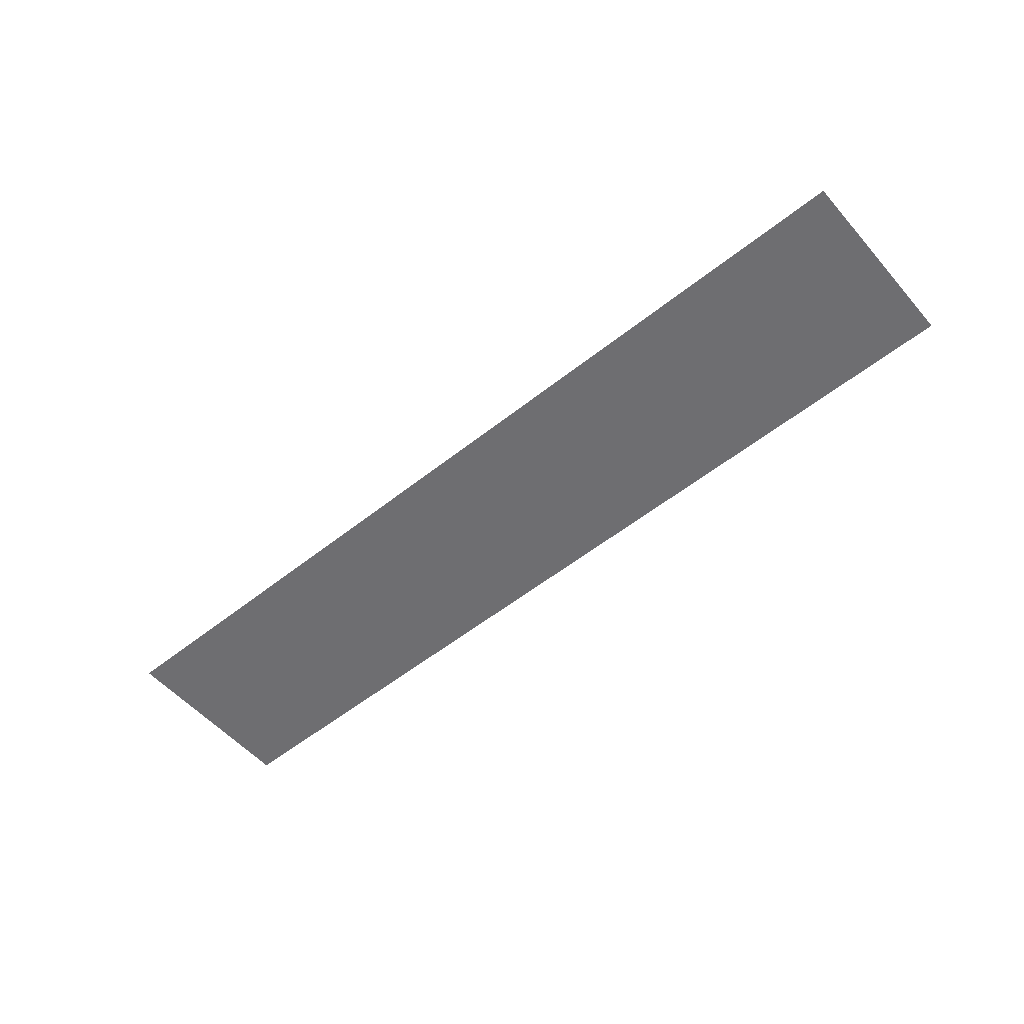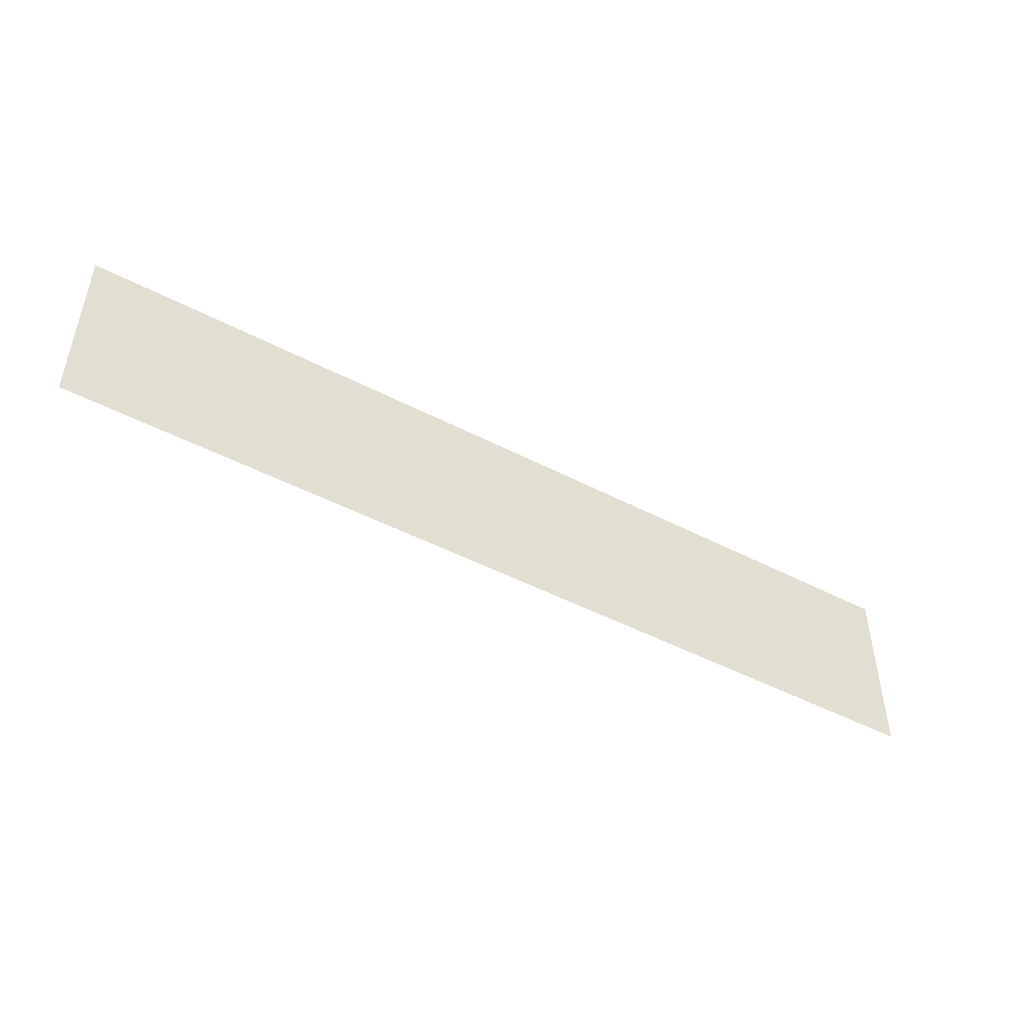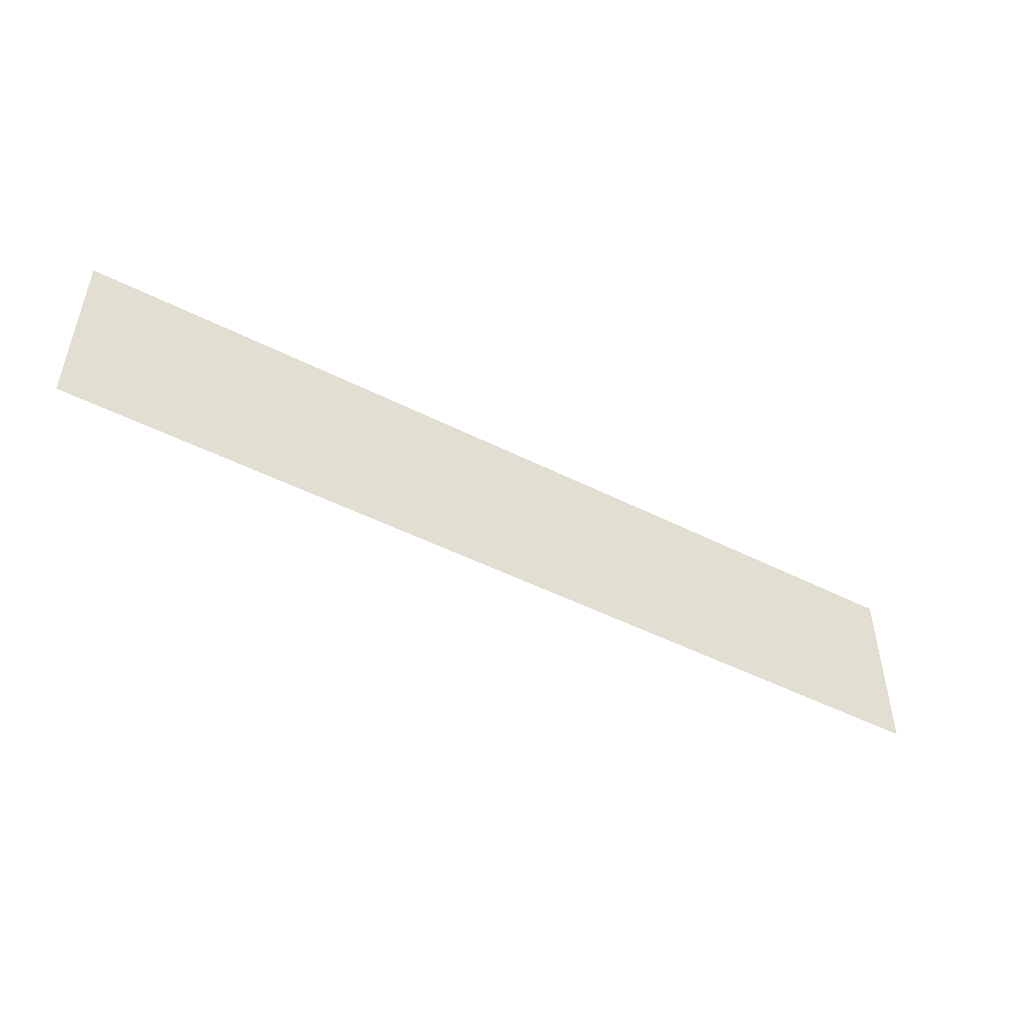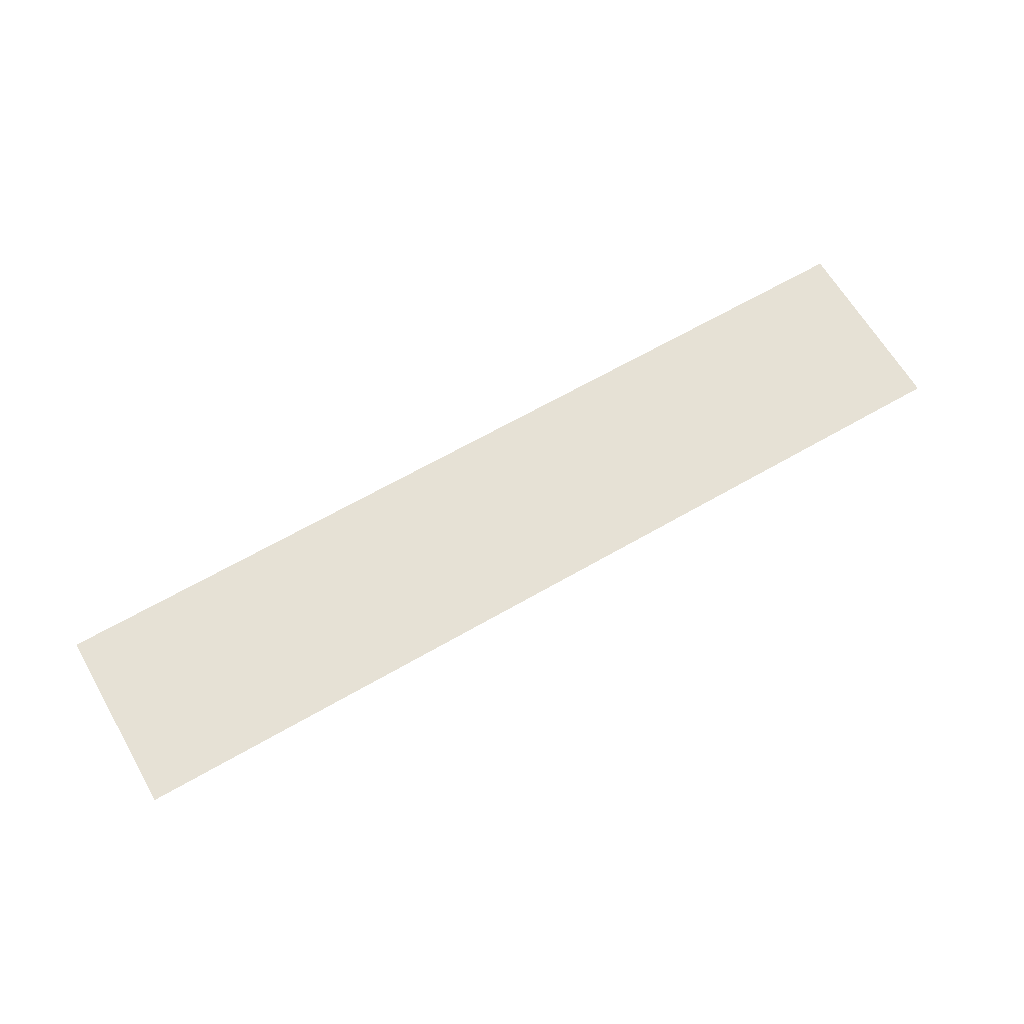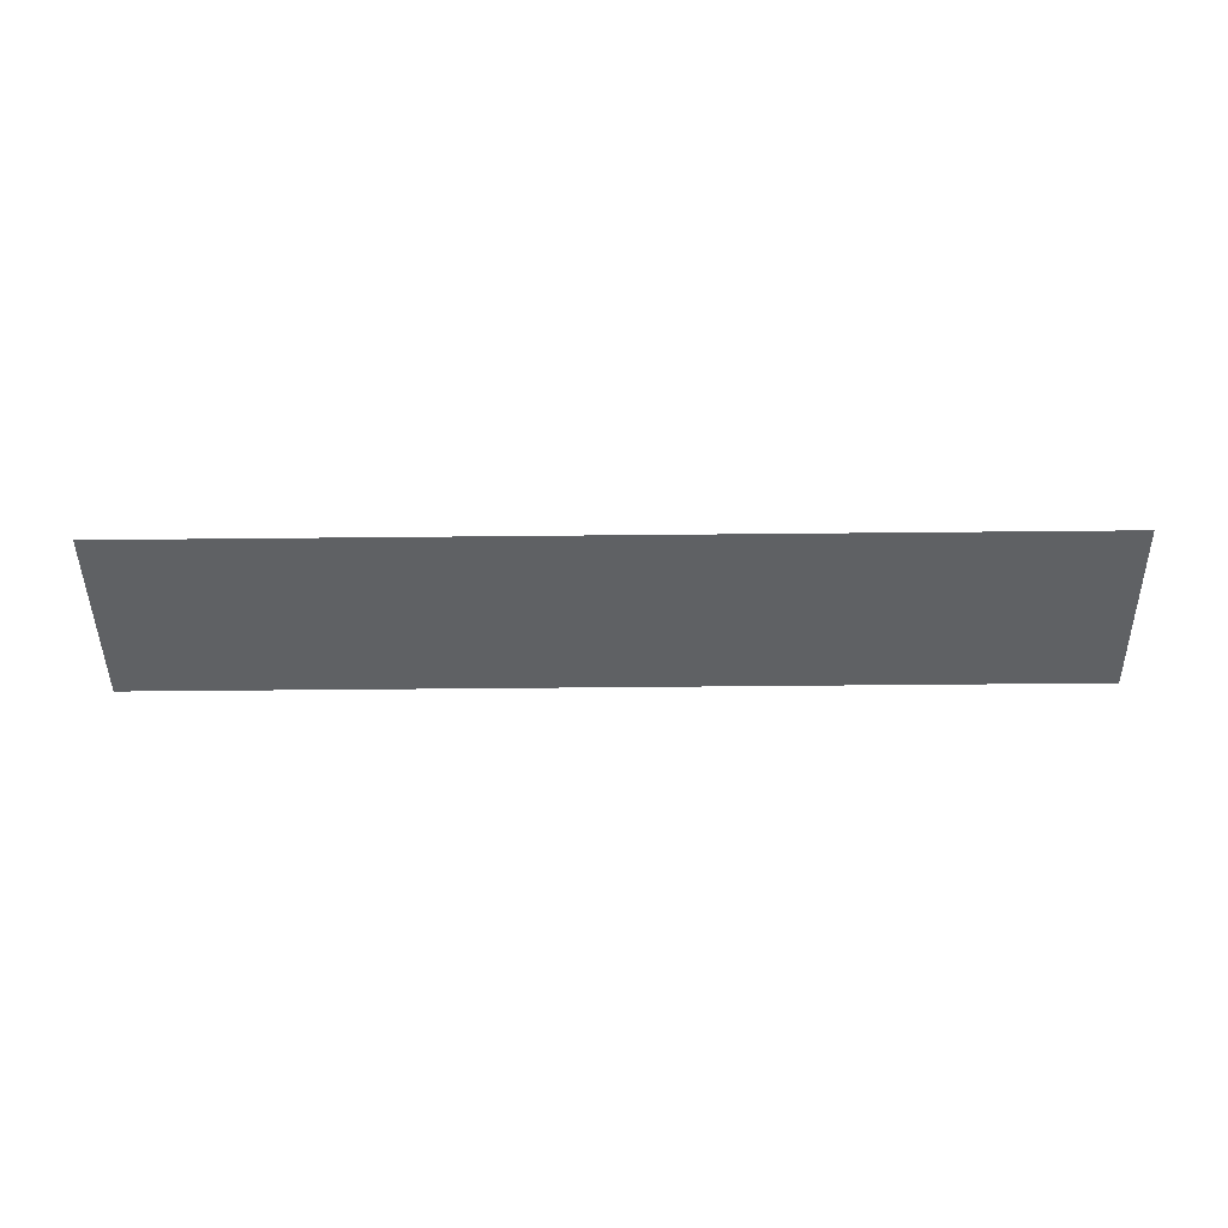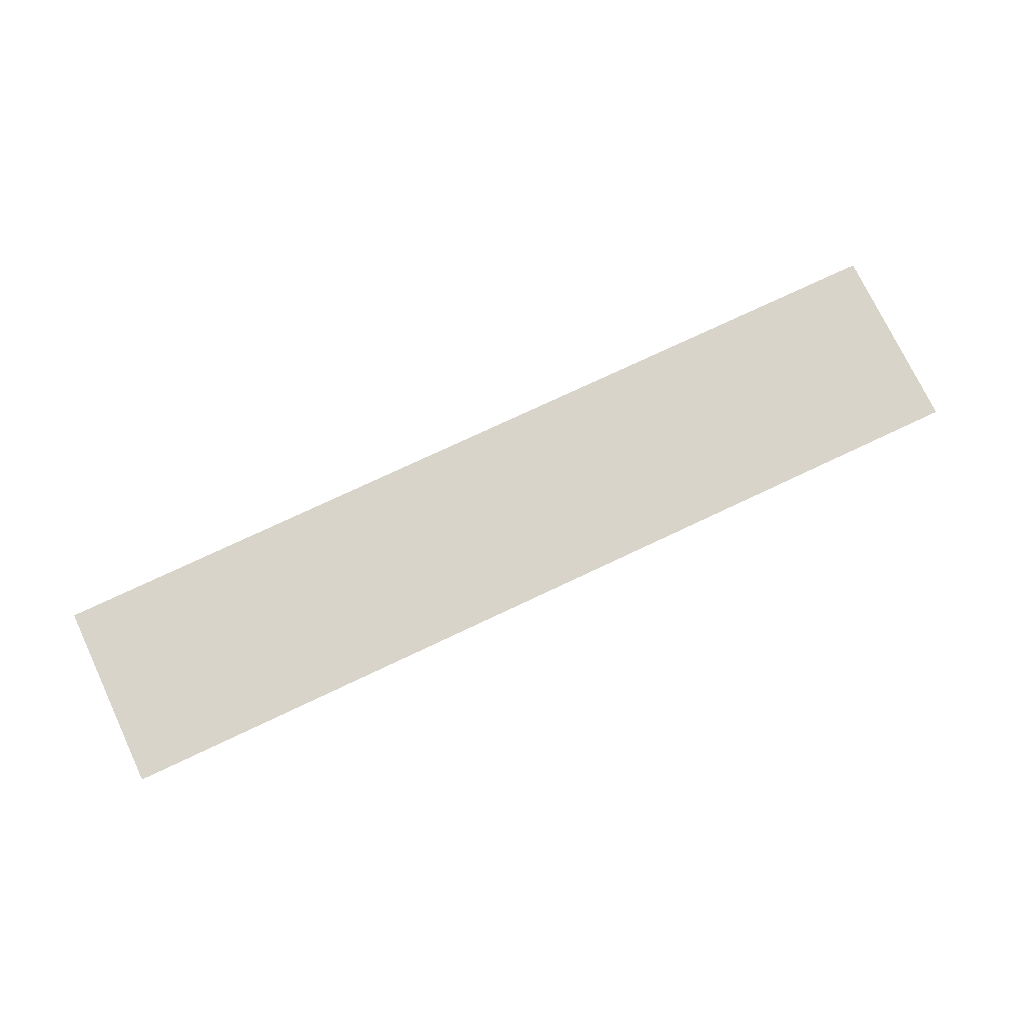
<metadata>
{"format":"obj","ext":"obj","renderer":"f3d","projection":"perspective","resolution":1024,"background":"white","views":[{"elev":-54.4,"azim":40.2,"up":"+Y"},{"elev":-48.0,"azim":-30.3,"up":"+Z"},{"elev":-49.1,"azim":-29.3,"up":"+Z"},{"elev":64.6,"azim":-30.2,"up":"+Y"},{"elev":-45.5,"azim":0.7,"up":"+Y"},{"elev":74.8,"azim":-25.3,"up":"+Y"}]}
</metadata>
<code>
v 0.3281 -0.0125 -0.07667
v -0.1554 -0.0125 -0.3672
v 0.03886 -0.0125 -0.3036
v 0.2196 -0.0125 -0.195
v 0.3281 -0.0125 -0.07667
v 0.2196 -0.0125 -0.195
v 0.2929 -0.0125 -0.151
v 0.3281 -0.0125 -0.07667
v 0.2929 -0.0125 -0.151
v 0.4228 -0.0125 -0.3672
v 0.5026 -0.0125 -0.3672
v -0.03443 -0.0125 -0.3477
v 0.03886 -0.0125 -0.3036
v -0.1554 -0.0125 -0.3672
v -0.03443 -0.0125 -0.3477
v -0.1554 -0.0125 -0.3672
v -0.04076 -0.0125 -0.3672
v 0.166 -0.0125 -0.3603
v 0.2196 -0.0125 -0.195
v 0.03886 -0.0125 -0.3036
v 0.166 -0.0125 -0.3603
v 0.03886 -0.0125 -0.3036
v 0.07702 -0.0125 -0.3672
v 0.1701 -0.0125 -0.3672
v -0.9 -0.0125 0.000605
v -0.9 -0.0125 -0.3672
v -0.1554 -0.0125 -0.3672
v 0.3281 -0.0125 -0.07667
v -0.9 -0.0125 0.000605
v 0.3281 -0.0125 -0.07667
v 0.9 -0.0125 0.000605
v 0.9 -0.0125 0.000605
v 0.3281 -0.0125 -0.07667
v 0.5026 -0.0125 -0.3672
v 0.9 -0.0125 -0.3672
v -0.03443 -0.0125 -0.3477
v -0.04076 -0.0125 -0.3672
v 0.07702 -0.0125 -0.3672
v 0.03886 -0.0125 -0.3036
v 0.166 -0.0125 -0.3603
v 0.4228 -0.0125 -0.3672
v 0.2929 -0.0125 -0.151
v 0.2196 -0.0125 -0.195
v 0.166 -0.0125 -0.3603
v 0.1701 -0.0125 -0.3672
v 0.4228 -0.0125 -0.3672
g mesh7329546
f 1 2 3
f 3 4 1
f 5 6 7
f 8 9 10
f 10 11 8
f 12 13 14
f 15 16 17
f 18 19 20
f 21 22 23
f 23 24 21
f 25 26 27
f 27 28 25
f 29 30 31
f 32 33 34
f 34 35 32
f 36 37 38
f 38 39 36
f 40 41 42
f 42 43 40
f 44 45 46

</code>
